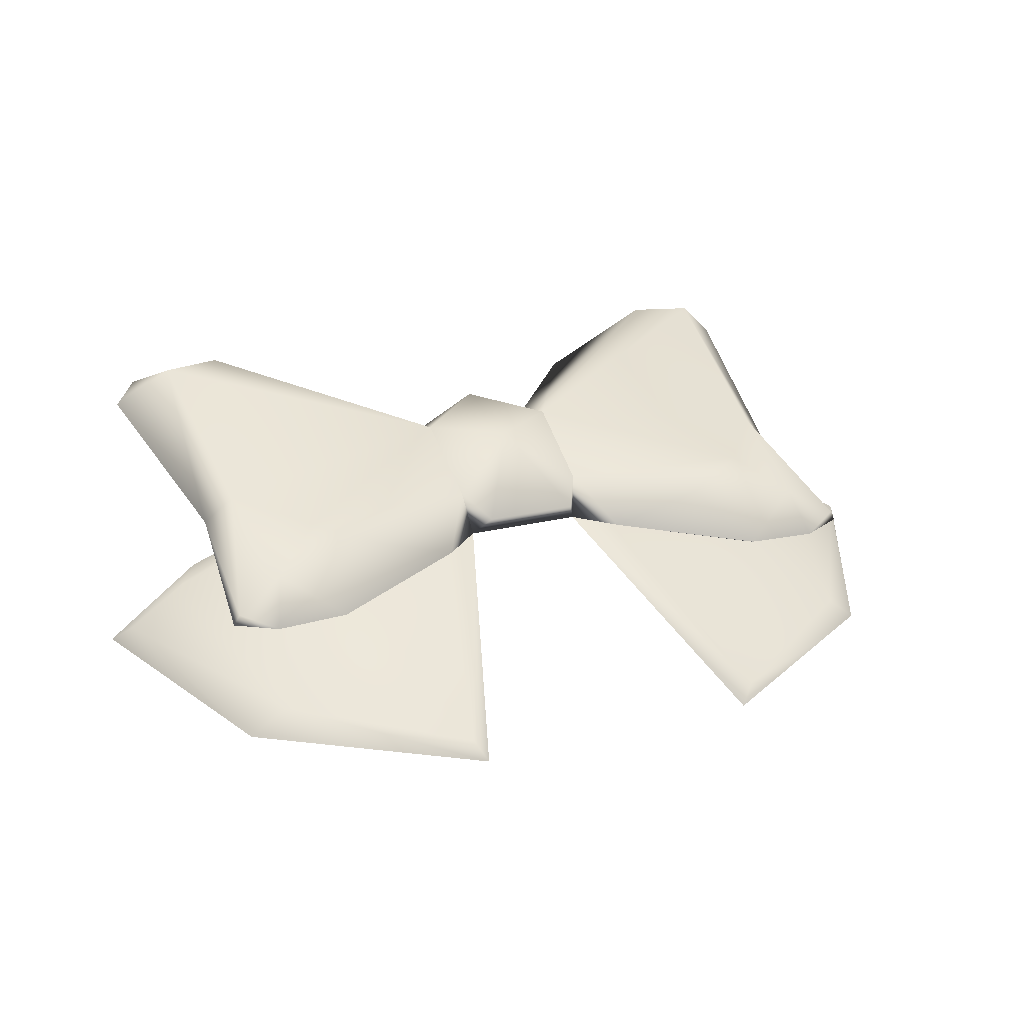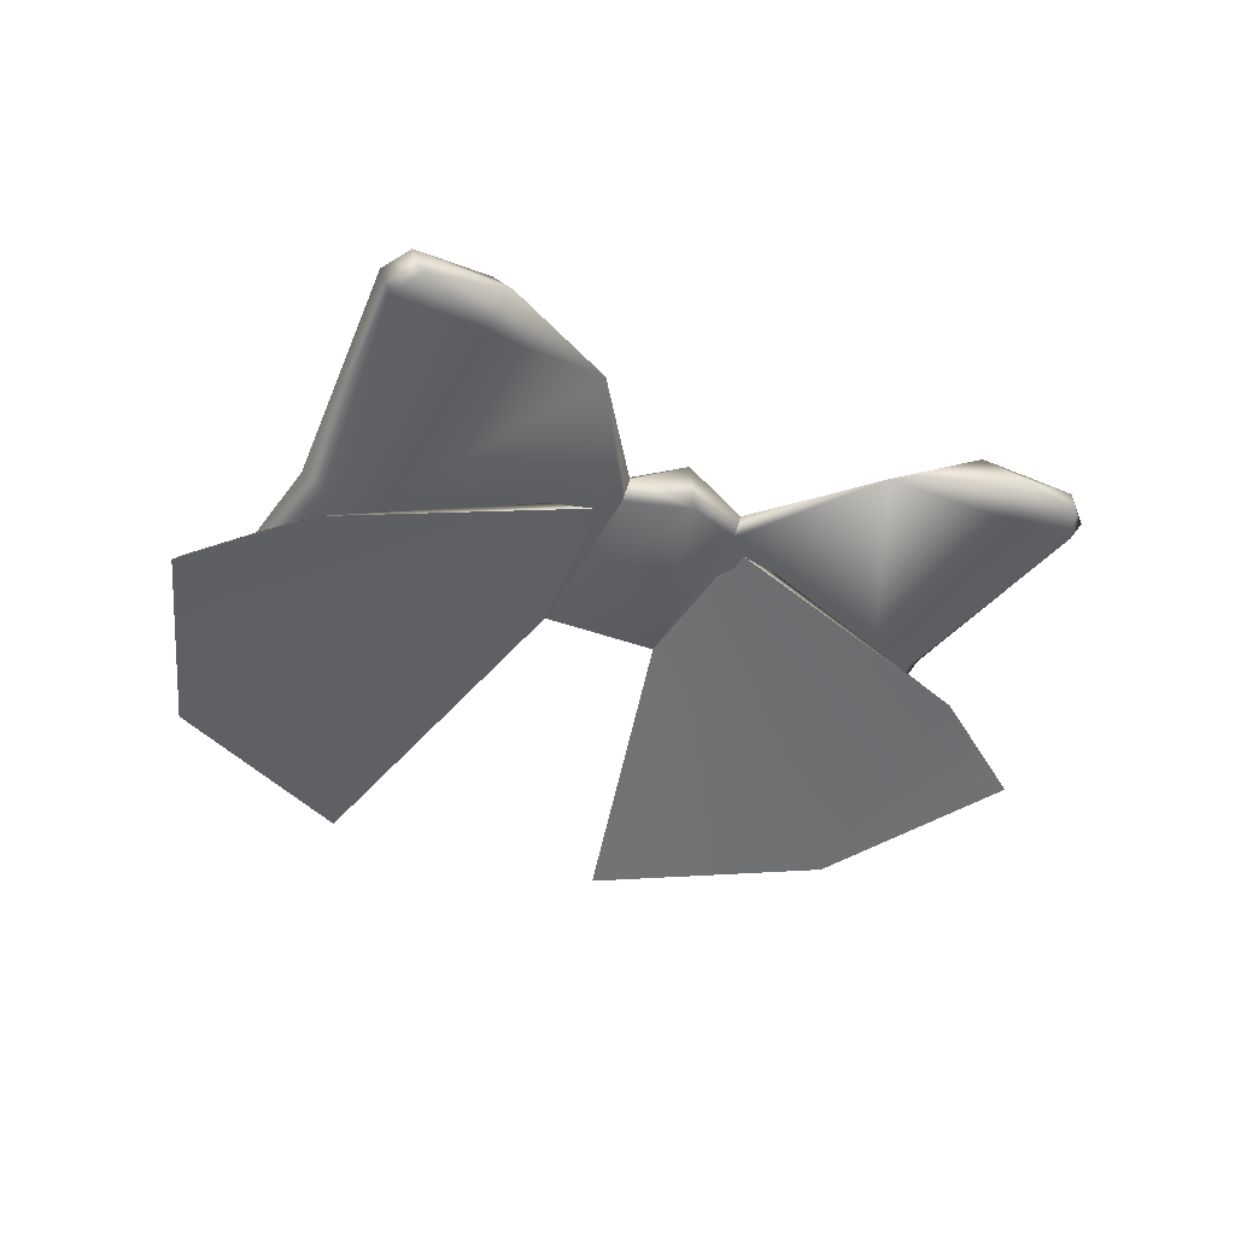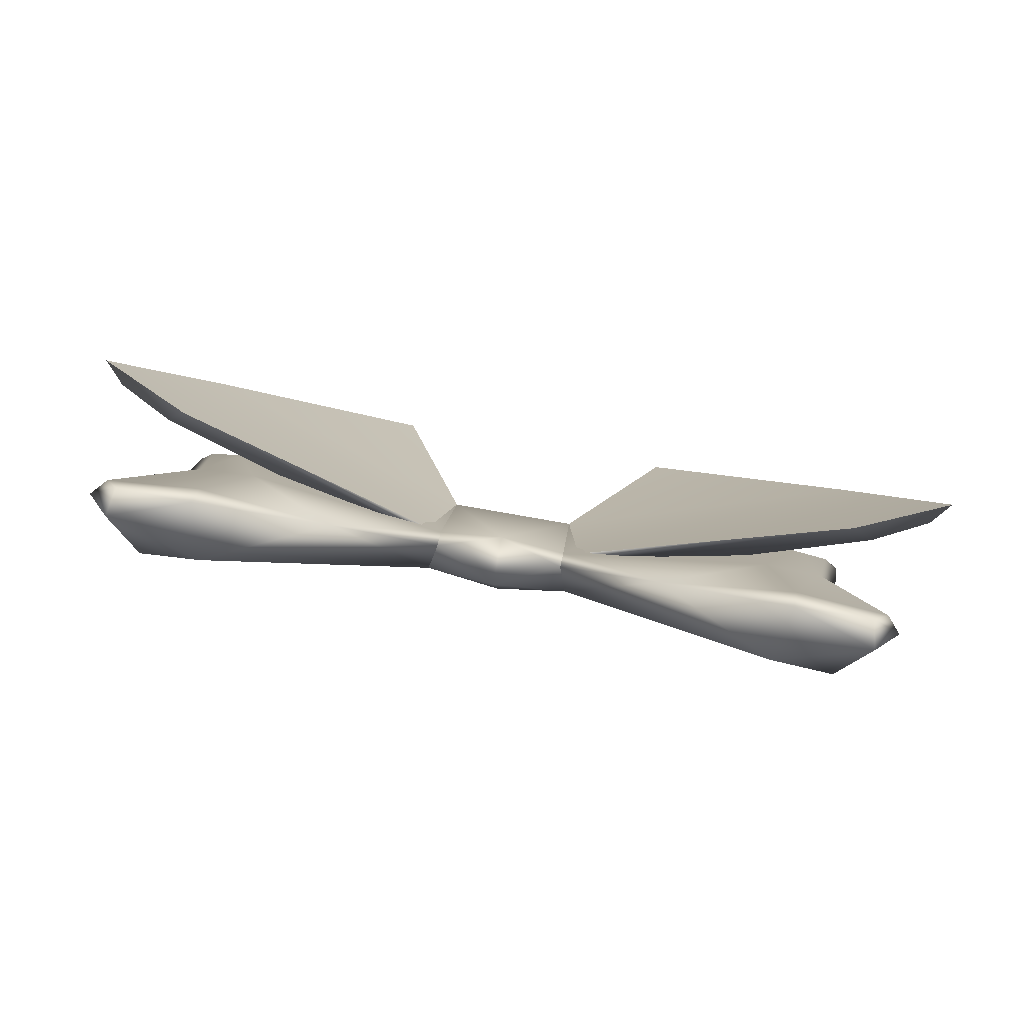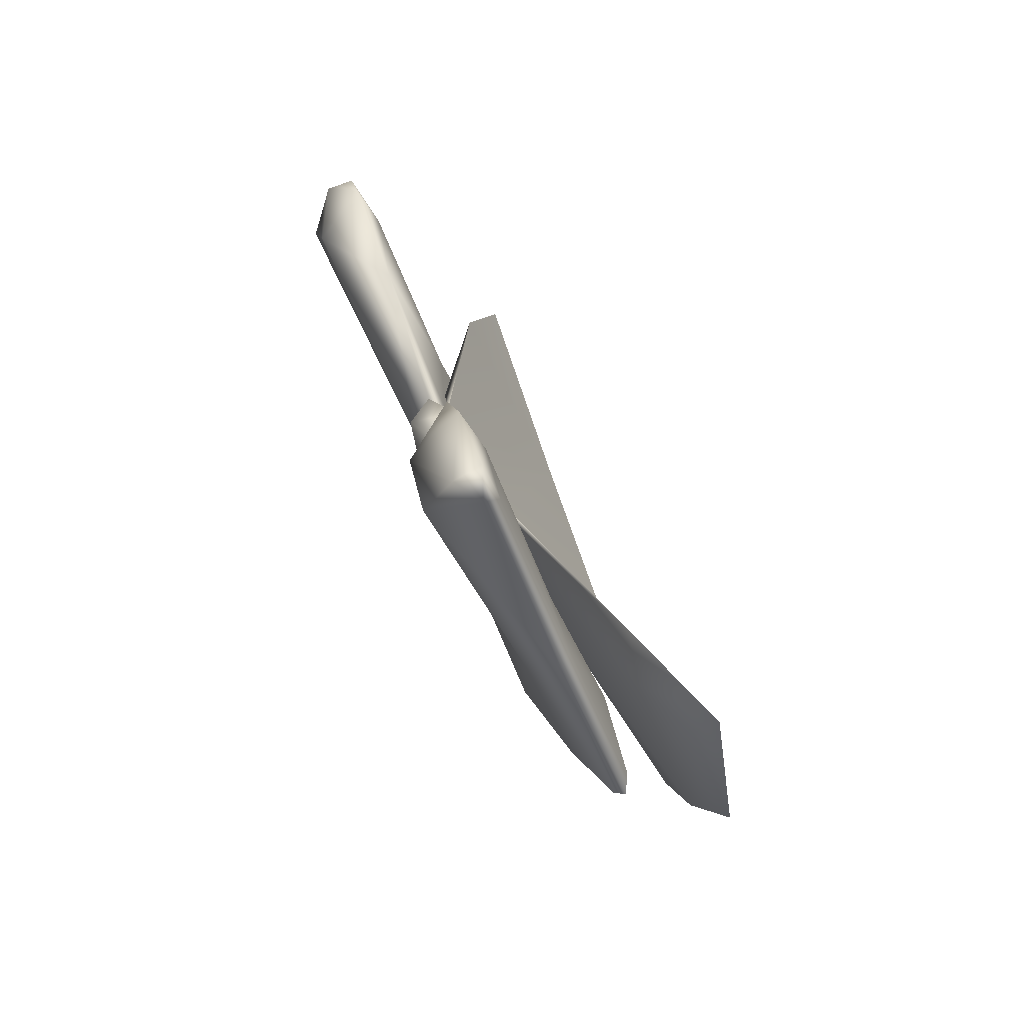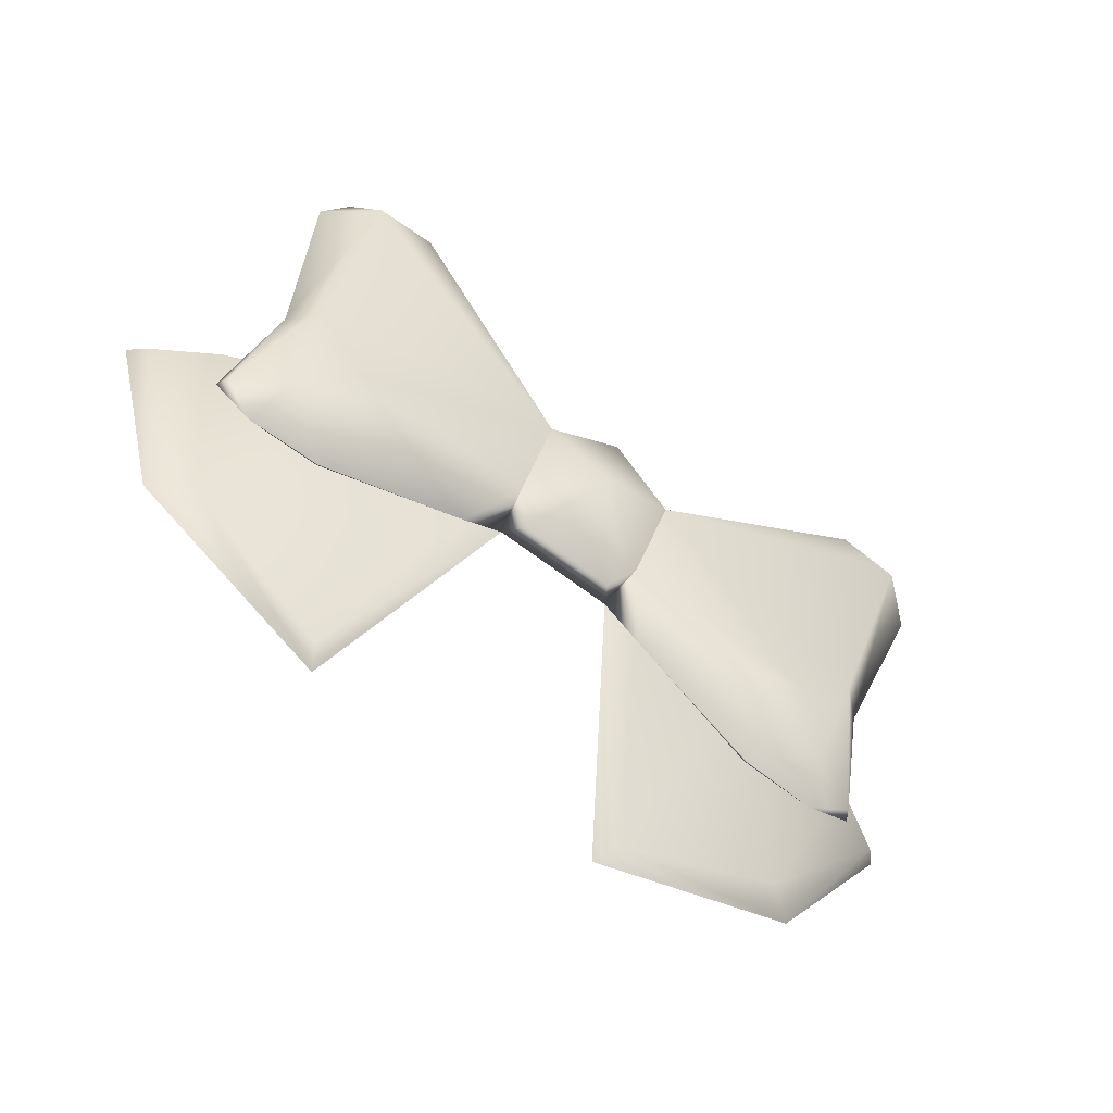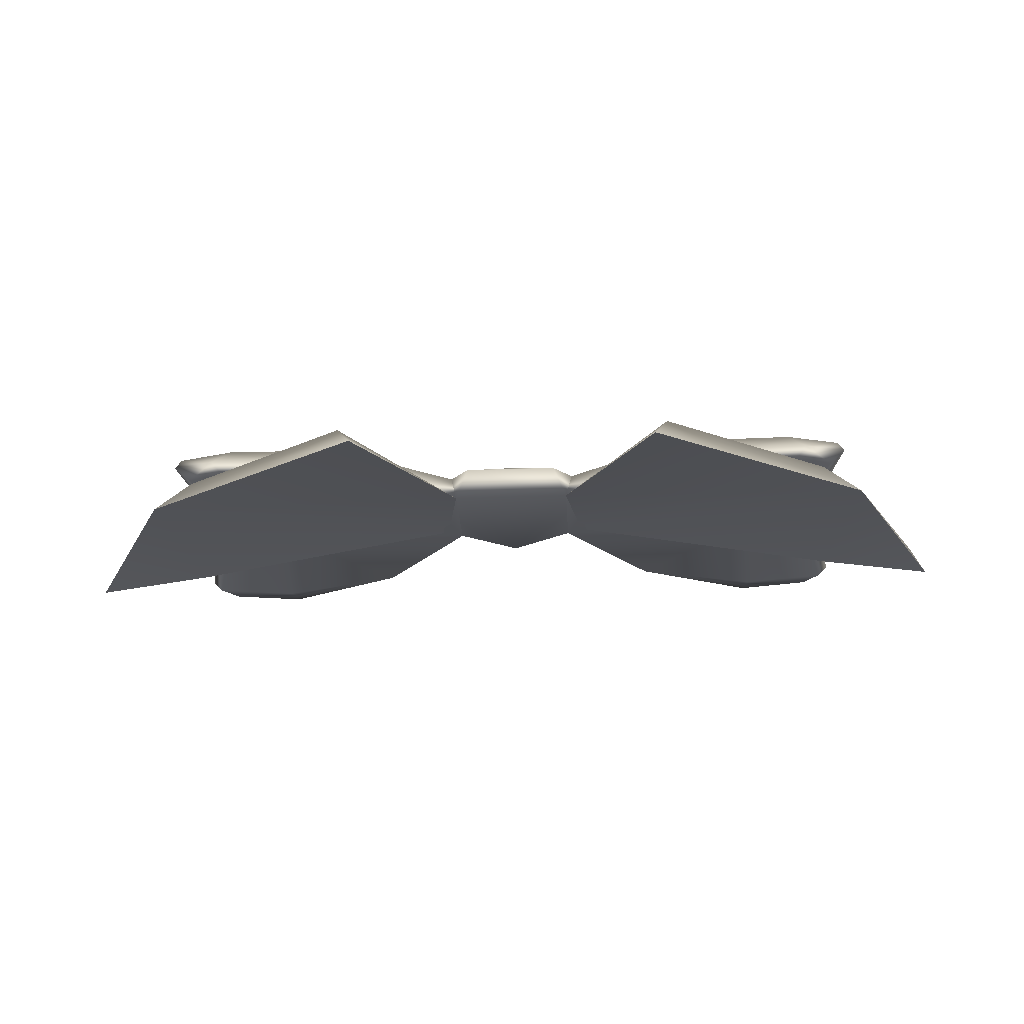
<metadata>
{"format":"obj","ext":"obj","renderer":"f3d","projection":"perspective","resolution":1024,"background":"white","views":[{"elev":20.5,"azim":155.1,"up":"+Y"},{"elev":-25.7,"azim":-34.1,"up":"+Y"},{"elev":75.4,"azim":-169.9,"up":"+Z"},{"elev":29.1,"azim":-102.8,"up":"+Z"},{"elev":-76.4,"azim":144.3,"up":"+Z"},{"elev":-43.8,"azim":-177.8,"up":"+Y"}]}
</metadata>
<code>
g Wing_Ribbon_LOD2
v -0.3445 0.9581 -1.076
v -0.8348 1.008 -0.8196
v -0.1418 1.301 -0.5293
v -0.1374 1.45 -0.2555
v -0.8135 1.249 -0.3088
v -1.051 1.125 -0.3962
v -1.011 1.166 -0.4429
v -0.8707 1.244 -0.4077
v -1.051 1.125 -0.3962
v -0.8135 1.249 -0.3088
v -0.7526 1.074 -0.8356
v -0.5427 1.341 -0.4272
v -0.1442 1.47 -0.2602
v -0.8348 1.008 -0.8196
v -0.3742 1.01 -1.061
v -0.1418 1.301 -0.5293
v -0.3445 0.9581 -1.076
v -0.1374 1.45 -0.2555
v 0.1374 1.45 -0.2555
v 0.1442 1.47 -0.2602
v 0.8135 1.249 -0.3088
v 0.8707 1.244 -0.4077
v 1.051 1.125 -0.3962
v 1.011 1.166 -0.4429
v 0.8348 1.008 -0.8196
v 0.7526 1.074 -0.8356
v 0.5427 1.341 -0.4272
v 0.3445 0.9581 -1.076
v 0.3742 1.01 -1.061
v 0.1417 1.301 -0.5293
v 0.1374 1.45 -0.2555
v 0.8135 1.249 -0.3088
v 0.8348 1.008 -0.8196
v 0.1417 1.301 -0.5293
v 0.3445 0.9581 -1.076
v 1.051 1.125 -0.3962
v -1.192e-06 1.519 -0.4181
v -0.1579 1.401 -0.4989
v -0.111 1.352 -0.5797
v 0.111 1.352 -0.5797
v -0.1626 1.522 -0.3045
v -0.1418 1.301 -0.5293
v -1.192e-06 1.56 -0.1882
v -0.1441 1.49 -0.2013
v -1.192e-06 1.451 -0.1718
v 0.1417 1.301 -0.5293
v 0.1436 1.49 -0.2013
v 0.1626 1.522 -0.3045
v 0.1579 1.401 -0.4989
v -0.439 1.366 -0.6508
v -0.5884 1.418 -0.5864
v -0.7054 1.338 -0.6812
v -0.1579 1.401 -0.4989
v -0.2336 1.291 -0.6046
v -0.1418 1.301 -0.5293
v -0.2457 1.286 -0.583
v -0.5652 1.23 -0.716
v -0.5645 1.238 -0.7429
v -0.7346 1.453 -0.4165
v -0.1626 1.522 -0.3045
v -0.7695 1.669 0.004728
v -0.6302 1.67 0.04481
v -0.3642 1.541 0.03717
v -0.1441 1.49 -0.2013
v -0.8189 1.274 -0.7186
v -0.7998 1.389 -0.3927
v -0.8329 1.25 -0.7162
v -0.6521 1.571 0.1559
v -0.7154 1.227 -0.7155
v -0.734 1.235 -0.7495
v -0.8001 1.239 -0.6829
v -0.8329 1.25 -0.7162
v -0.8896 1.572 0.07494
v -0.8623 1.533 0.06419
v -0.7568 1.361 -0.3774
v -0.8252 1.56 0.124
v -0.8386 1.621 0.1009
v -0.8252 1.56 0.124
v -0.8001 1.239 -0.6829
v -0.7154 1.227 -0.7155
v -0.7025 1.266 -0.5465
v -0.5652 1.23 -0.716
v -0.8001 1.239 -0.6829
v -0.7568 1.361 -0.3774
v -0.6217 1.367 -0.3328
v -0.6587 1.518 0.0692
v -0.3642 1.541 0.03717
v -0.6521 1.571 0.1559
v -0.8252 1.56 0.124
v -0.8623 1.533 0.06419
v -0.2457 1.286 -0.583
v -0.1453 1.451 -0.2285
v -0.1418 1.301 -0.5293
v -0.1453 1.451 -0.2285
v -0.1453 1.451 -0.2285
v -1.192e-06 1.451 -0.1718
v -0.1418 1.301 -0.5293
v -0.1441 1.49 -0.2013
v 0.1417 1.301 -0.5293
v 0.1448 1.451 -0.2285
v 0.1436 1.49 -0.2013
v 0.439 1.366 -0.6508
v 0.7054 1.338 -0.6812
v 0.5884 1.418 -0.5864
v 0.7346 1.453 -0.4165
v 0.1626 1.522 -0.3045
v 0.7695 1.669 0.004728
v 0.6302 1.67 0.04481
v 0.7998 1.389 -0.3927
v 0.8189 1.274 -0.7186
v 0.8329 1.25 -0.7162
v 0.8896 1.572 0.07494
v 0.8386 1.621 0.1009
v 0.6516 1.571 0.1559
v 0.8247 1.56 0.124
v 0.8247 1.56 0.124
v 0.3637 1.541 0.03717
v 0.1436 1.49 -0.2013
v 0.734 1.235 -0.7494
v 0.8329 1.25 -0.7162
v 0.7996 1.239 -0.6829
v 0.7154 1.227 -0.7155
v 0.8618 1.533 0.06419
v 0.5645 1.238 -0.7429
v 0.2336 1.291 -0.6046
v 0.1579 1.401 -0.4989
v 0.1417 1.301 -0.5293
v 0.2452 1.286 -0.583
v 0.5647 1.23 -0.716
v 0.1448 1.451 -0.2285
v 0.7563 1.361 -0.3774
v 0.7996 1.239 -0.6829
v 0.3637 1.541 0.03717
v 0.6516 1.571 0.1559
v 0.6582 1.518 0.0692
v 0.6212 1.367 -0.3328
v 0.1448 1.451 -0.2285
v 0.2452 1.286 -0.583
v 0.1417 1.301 -0.5293
v 0.7563 1.361 -0.3774
v 0.8618 1.533 0.06419
v 0.8247 1.56 0.124
v 0.702 1.266 -0.5465
v 0.7996 1.239 -0.6829
v 0.7154 1.227 -0.7155
v 0.5647 1.23 -0.716
g Wing_Ribbon_LOD2_0
f 3 2 1
f 3 4 2
f 2 4 5
f 6 2 5
f 9 8 7
f 9 10 8
f 8 11 7
f 8 12 11
f 12 8 13
f 10 13 8
f 7 14 9
f 7 11 14
f 15 14 11
f 15 12 13
f 15 11 12
f 16 15 13
f 17 15 16
f 15 17 14
f 10 18 13
f 21 20 19
f 21 22 20
f 22 21 23
f 22 23 24
f 25 24 23
f 25 26 24
f 22 24 26
f 22 26 27
f 27 20 22
f 28 26 25
f 28 29 26
f 29 27 26
f 29 20 27
f 29 28 30
f 29 30 20
f 33 32 31
f 33 31 34
f 33 34 35
f 32 33 36
f 39 38 37
f 37 40 39
f 41 37 38
f 42 38 39
f 40 42 39
f 43 37 41
f 41 44 43
f 44 45 43
f 40 46 42
f 43 45 47
f 47 48 43
f 43 48 37
f 49 40 37
f 49 46 40
f 37 48 49
f 52 51 50
f 53 50 51
f 54 50 53
f 54 53 55
f 55 56 54
f 57 54 56
f 57 58 54
f 54 58 50
f 52 50 58
f 51 52 59
f 59 60 51
f 60 53 51
f 60 59 61
f 62 60 61
f 60 62 63
f 60 63 64
f 65 59 52
f 65 66 59
f 66 61 59
f 65 67 66
f 68 63 62
f 58 57 69
f 58 69 70
f 69 71 70
f 70 71 72
f 65 70 72
f 52 70 65
f 52 58 70
f 66 73 61
f 66 74 73
f 66 75 74
f 73 74 76
f 77 73 76
f 73 77 61
f 61 77 62
f 77 68 62
f 77 78 68
f 79 66 67
f 79 75 66
f 82 81 80
f 83 80 81
f 84 83 81
f 85 84 81
f 86 84 85
f 86 85 87
f 88 86 87
f 88 89 86
f 90 86 89
f 86 90 84
f 85 81 91
f 81 82 91
f 92 85 91
f 92 87 85
f 92 91 93
f 64 63 94
f 97 96 95
f 95 96 98
f 97 99 96
f 100 96 99
f 96 100 101
f 104 103 102
f 104 105 103
f 106 105 104
f 107 105 106
f 108 107 106
f 109 105 107
f 109 110 105
f 105 110 103
f 109 111 110
f 109 107 112
f 112 107 113
f 108 113 107
f 113 108 114
f 113 114 115
f 112 113 116
f 117 108 106
f 117 114 108
f 117 106 118
f 110 119 103
f 119 110 120
f 121 119 120
f 121 122 119
f 123 112 116
f 123 109 112
f 122 124 119
f 124 103 119
f 124 102 103
f 124 125 102
f 126 102 125
f 126 125 127
f 128 127 125
f 125 129 128
f 125 124 129
f 122 129 124
f 118 130 117
f 126 104 102
f 126 106 104
f 123 131 109
f 132 109 131
f 132 111 109
f 135 134 133
f 136 135 133
f 133 137 136
f 137 138 136
f 137 139 138
f 135 136 140
f 135 140 141
f 141 142 135
f 142 134 135
f 140 136 143
f 143 136 138
f 144 140 143
f 145 144 143
f 143 146 145
f 146 143 138

</code>
